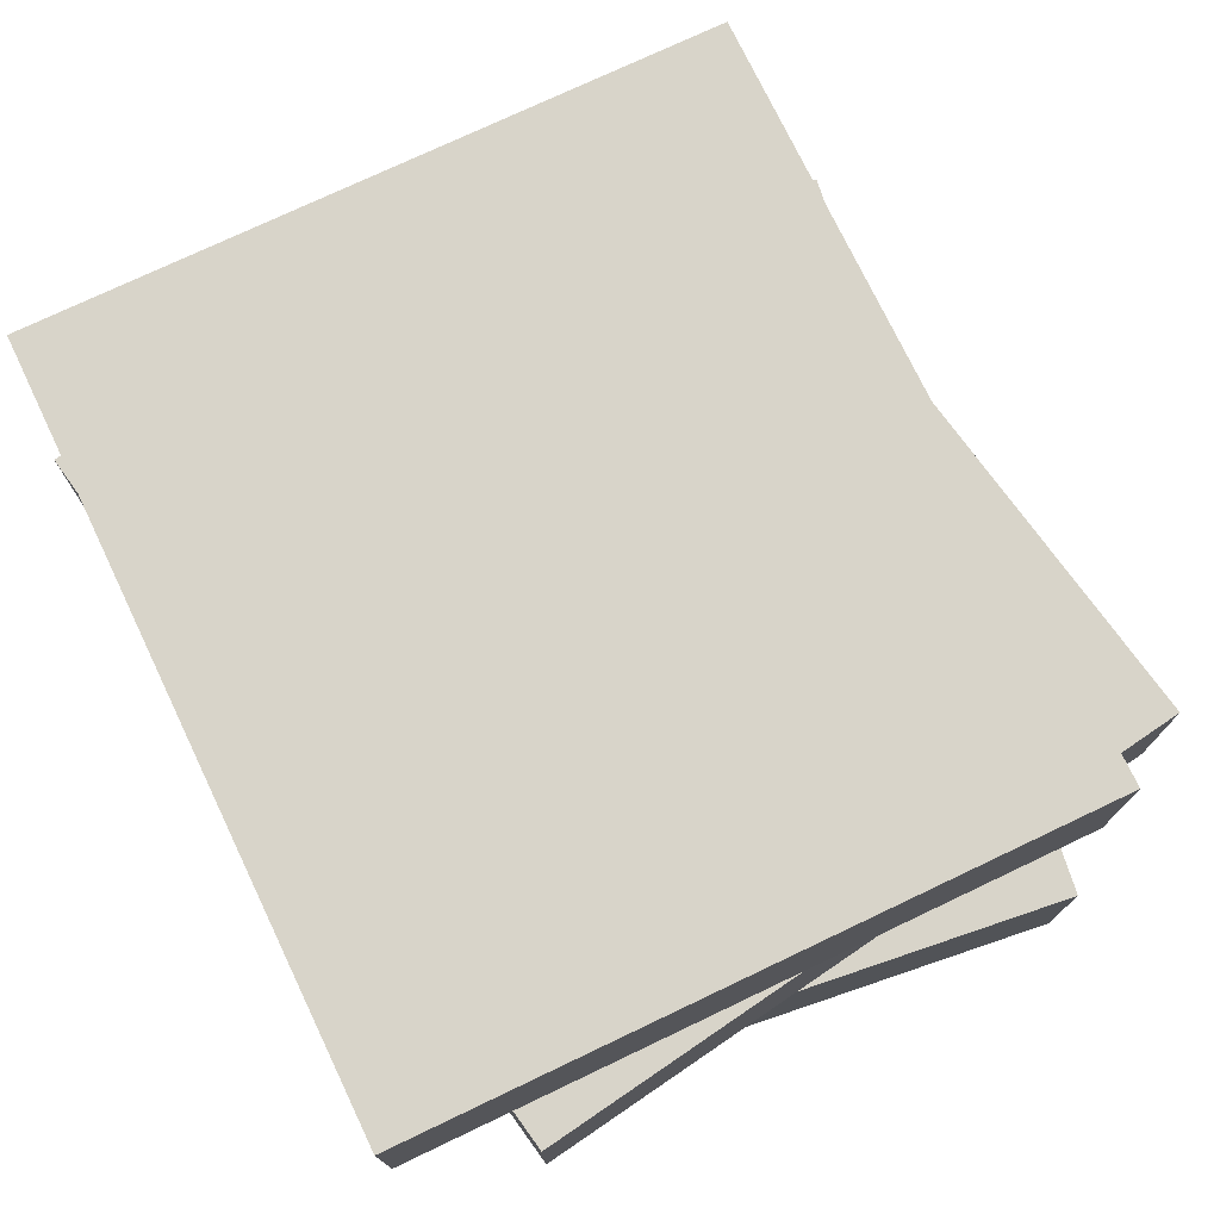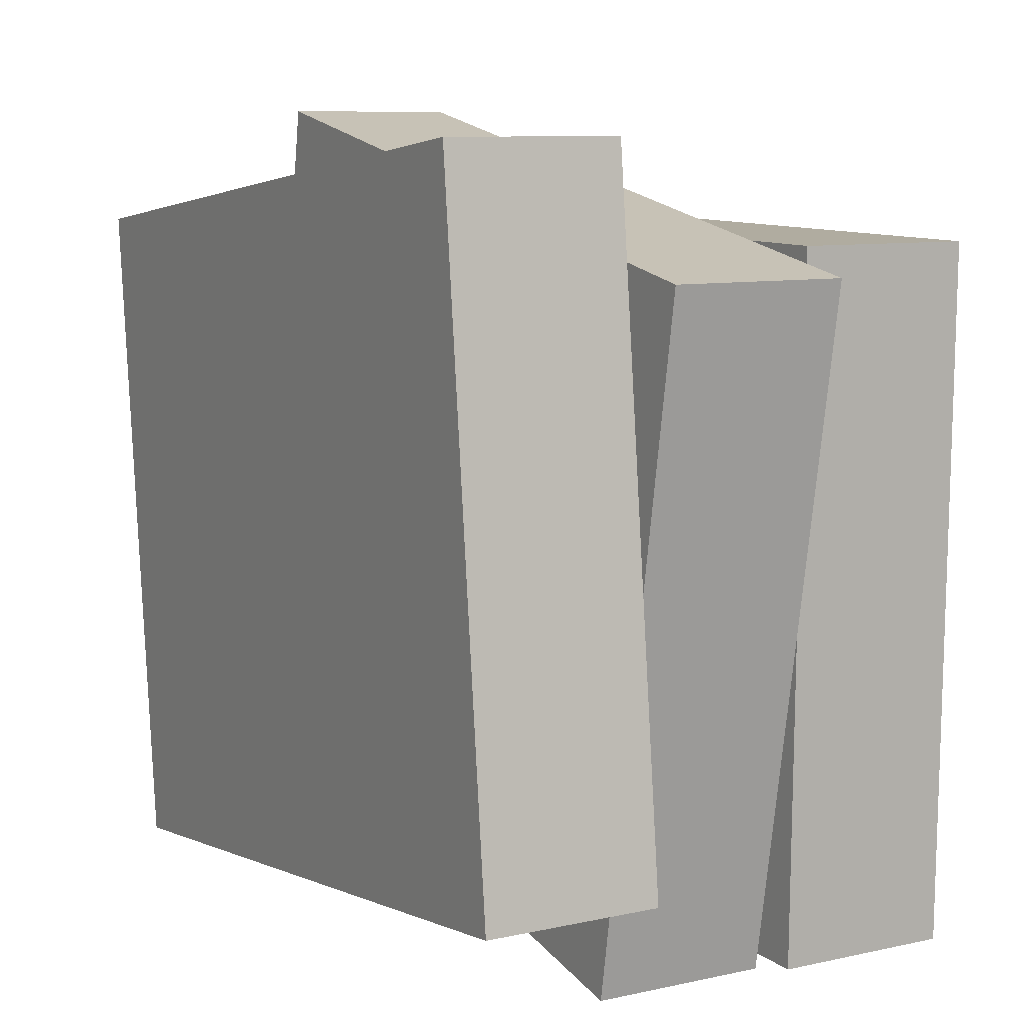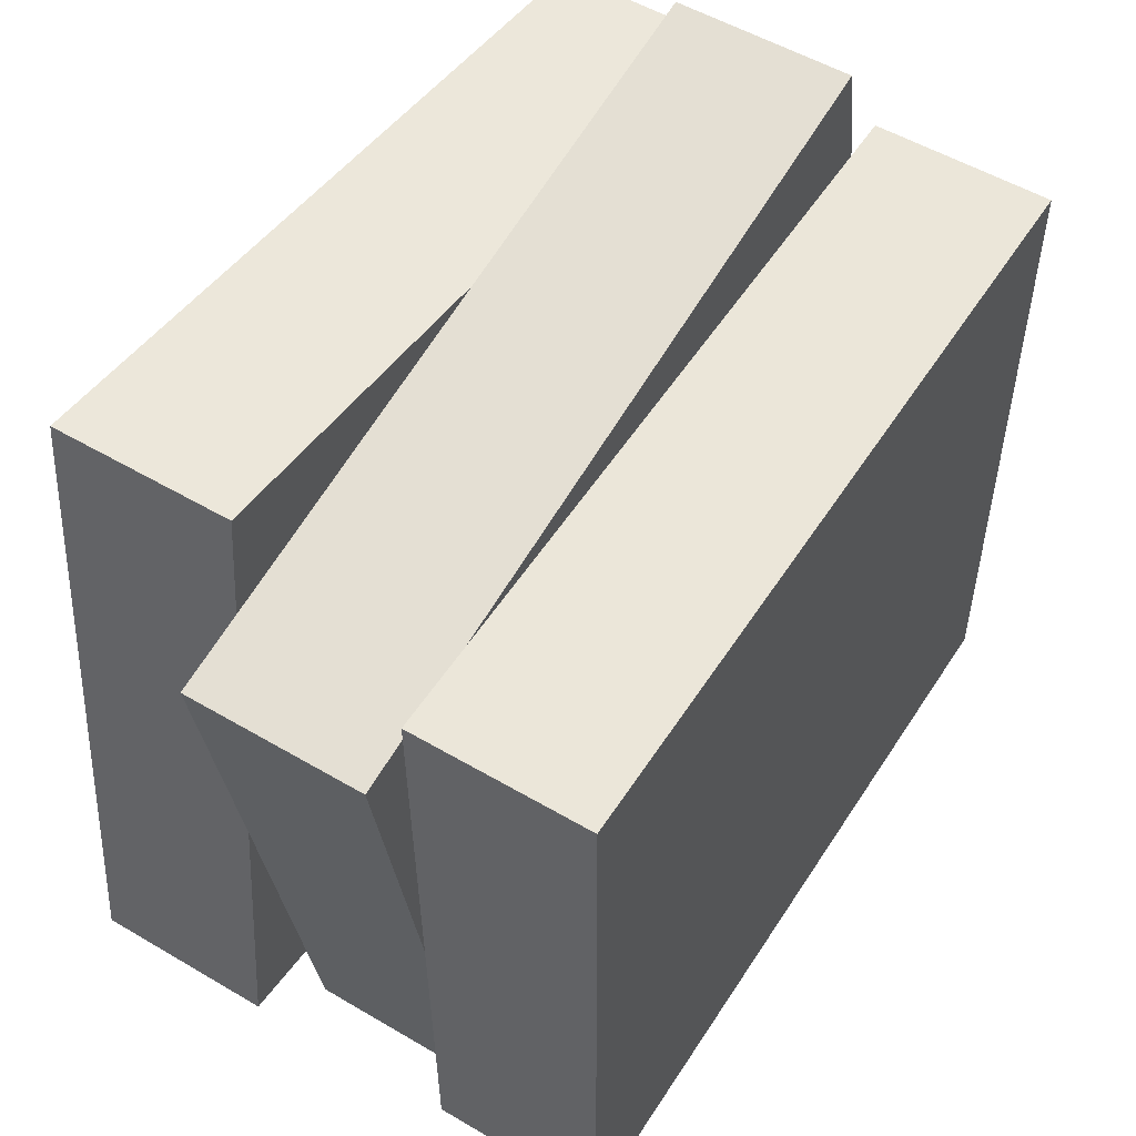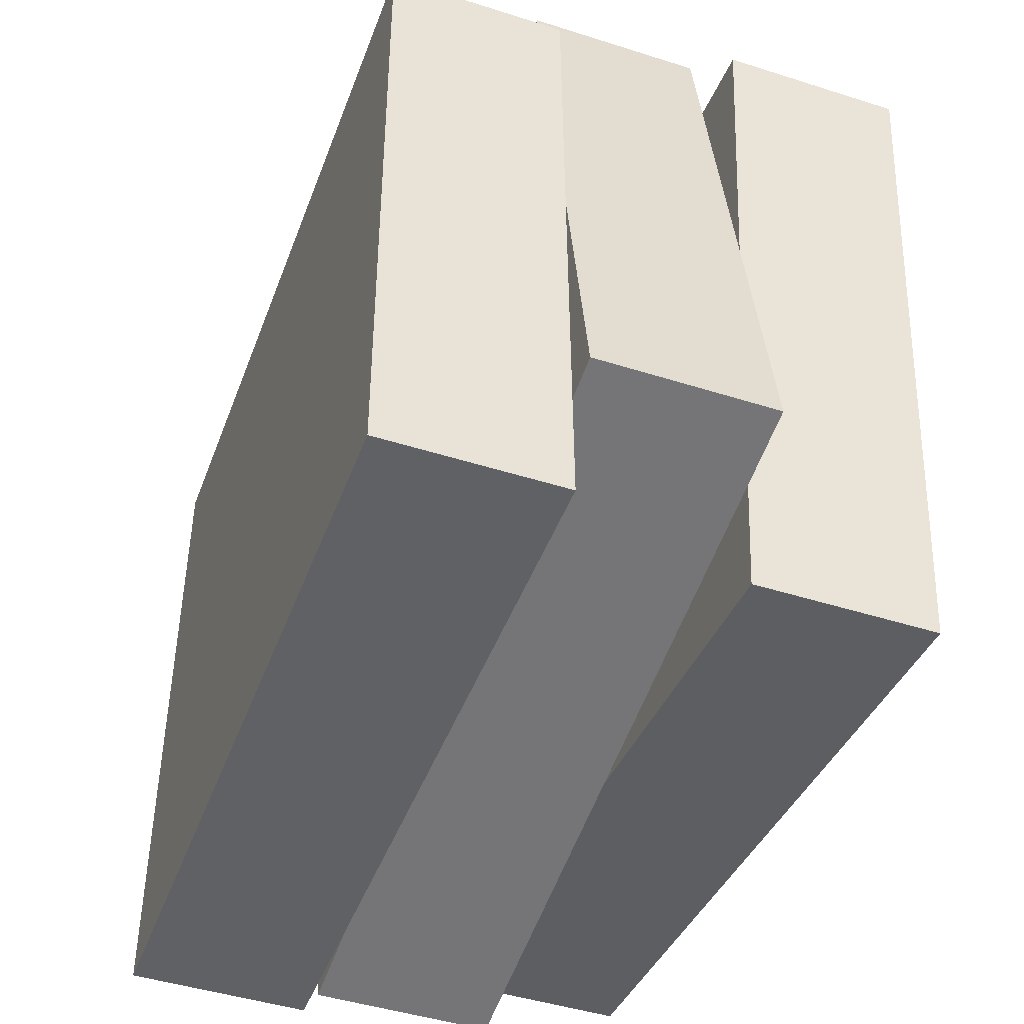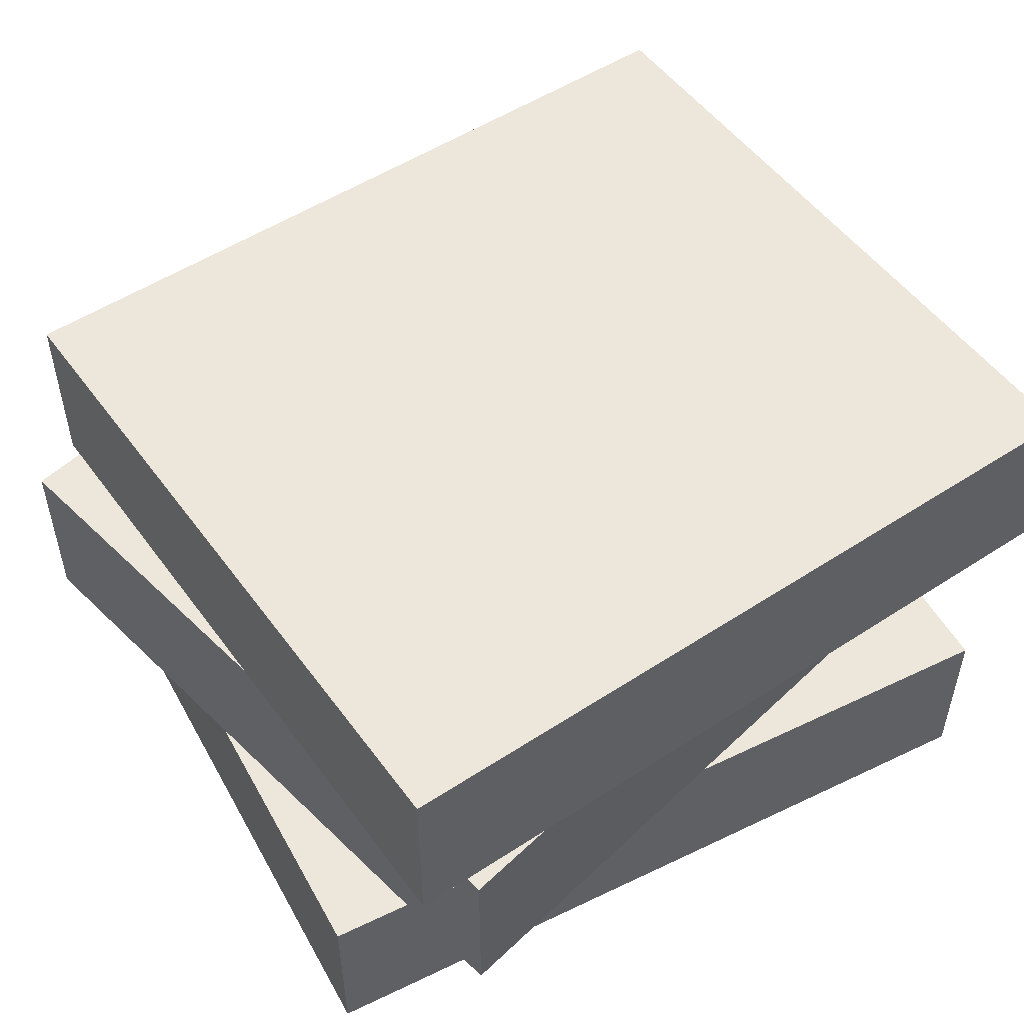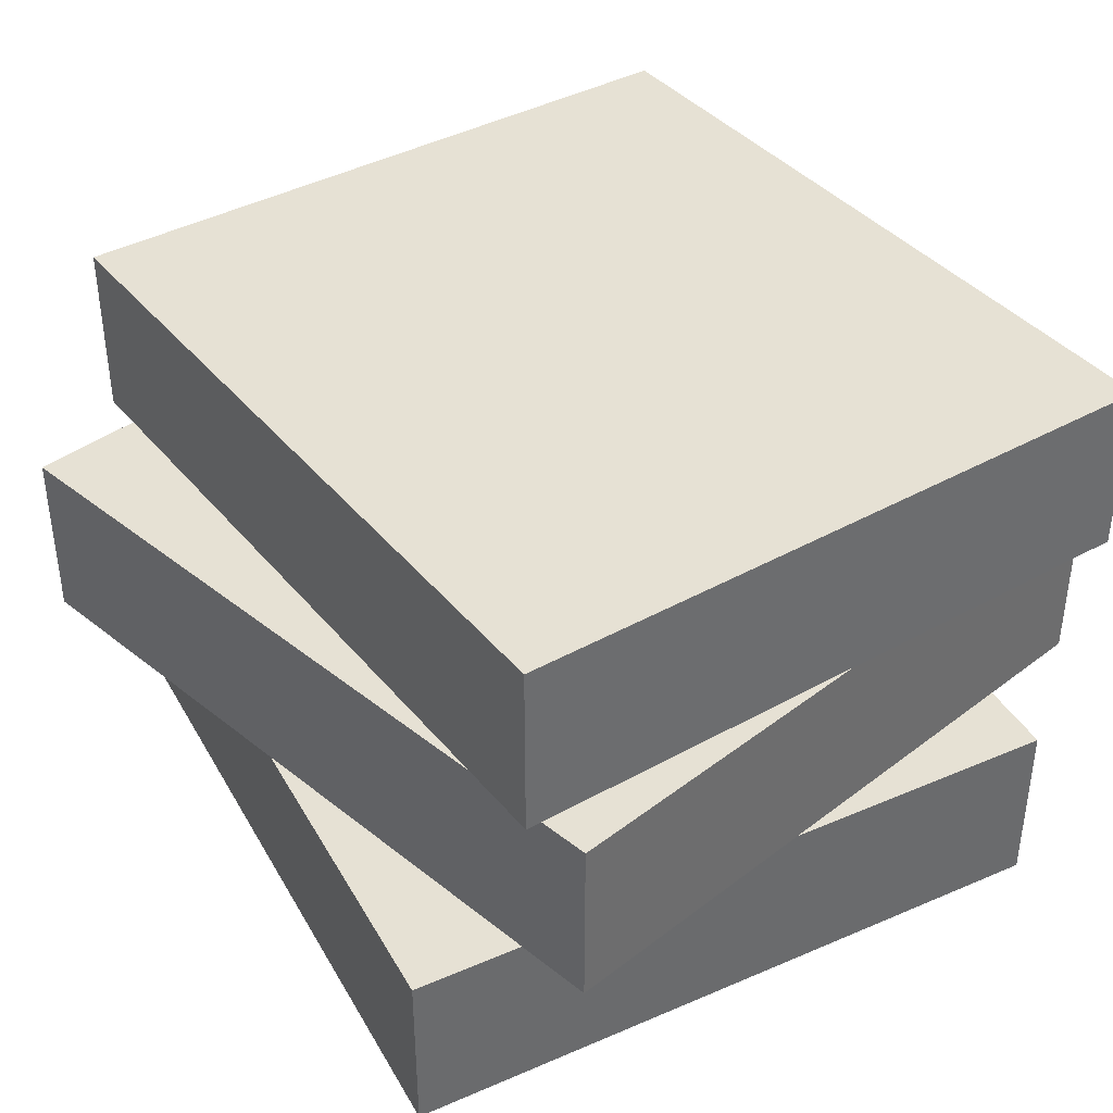
<metadata>
{"format":"obj","ext":"obj","renderer":"f3d","projection":"perspective","resolution":1024,"background":"white","views":[{"elev":75.0,"azim":-114.7,"up":"+Y"},{"elev":9.1,"azim":60.0,"up":"+Z"},{"elev":53.3,"azim":122.2,"up":"+Z"},{"elev":-45.8,"azim":-110.1,"up":"+Z"},{"elev":52.0,"azim":145.6,"up":"+Y"},{"elev":39.1,"azim":55.9,"up":"+Y"}]}
</metadata>
<code>
v -14.68 7.559 -16.55
v -17.73 7.559 12.54
v 17.73 7.559 -12.54
v 14.68 7.559 16.55
v 17.73 0 -12.54
v 14.68 0 16.55
v -14.68 0 -16.55
v -17.73 0 12.54
v 17.73 6.429 -12.54
v 17.73 1.13 -12.54
v 14.86 1.13 14.87
v 14.86 6.429 14.87
v -16.74 22.68 -16.43
v -16.36 22.68 12.85
v 15.88 22.68 -16.93
v 16.26 22.68 12.35
v 15.88 15.12 -16.93
v 16.26 15.12 12.35
v -16.74 15.12 -16.43
v -16.36 15.12 12.85
v 15.88 21.55 -16.93
v 15.88 16.25 -16.93
v 16.23 16.25 10.65
v 16.23 21.55 10.65
v -18.45 15.12 -11.23
v -13.64 15.12 17.58
v 13.64 15.12 -17.58
v 18.45 15.12 11.23
v 13.64 7.559 -17.58
v 18.45 7.559 11.23
v -18.45 7.559 -11.23
v -13.64 7.559 17.58
v 13.64 13.99 -17.58
v 13.64 8.688 -17.58
v 18.17 8.688 9.561
v 18.17 13.99 9.561
f 1 2 4 3
f 11 12 4 6
f 5 6 8 7
f 7 8 2 1
f 2 8 6 4
f 7 1 9 10
f 3 4 12 9
f 10 11 6 5
f 7 10 5
f 9 1 3
f 9 12 11 10
f 13 14 16 15
f 23 24 16 18
f 17 18 20 19
f 19 20 14 13
f 14 20 18 16
f 19 13 21 22
f 15 16 24 21
f 22 23 18 17
f 19 22 17
f 21 13 15
f 21 24 23 22
f 25 26 28 27
f 35 36 28 30
f 29 30 32 31
f 31 32 26 25
f 26 32 30 28
f 31 25 33 34
f 27 28 36 33
f 34 35 30 29
f 31 34 29
f 33 25 27
f 33 36 35 34

</code>
